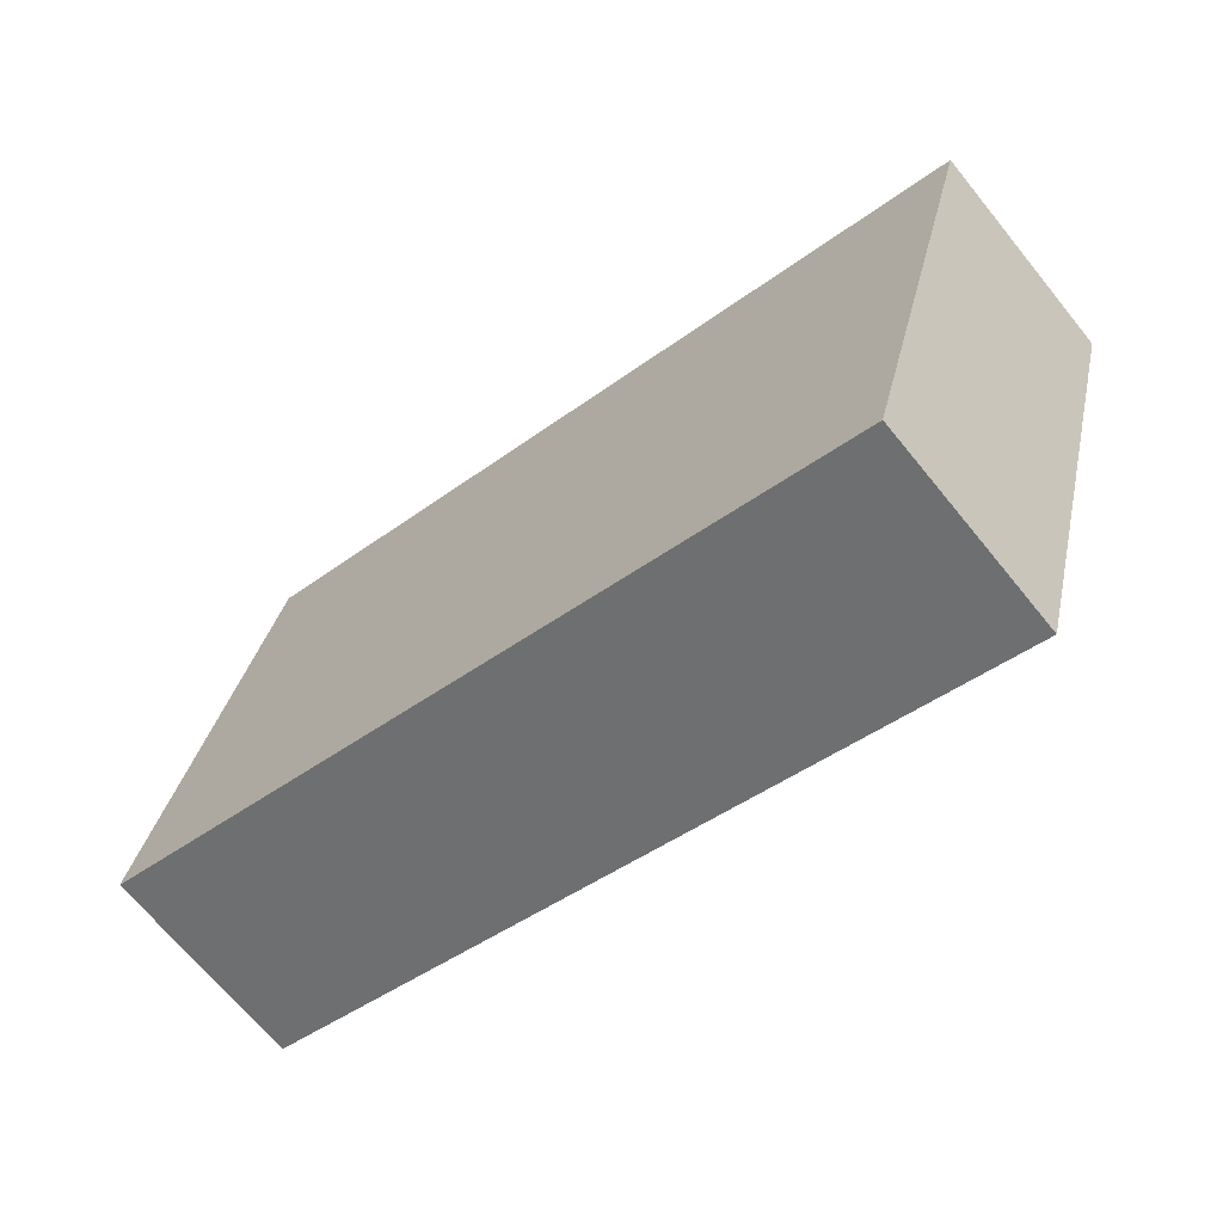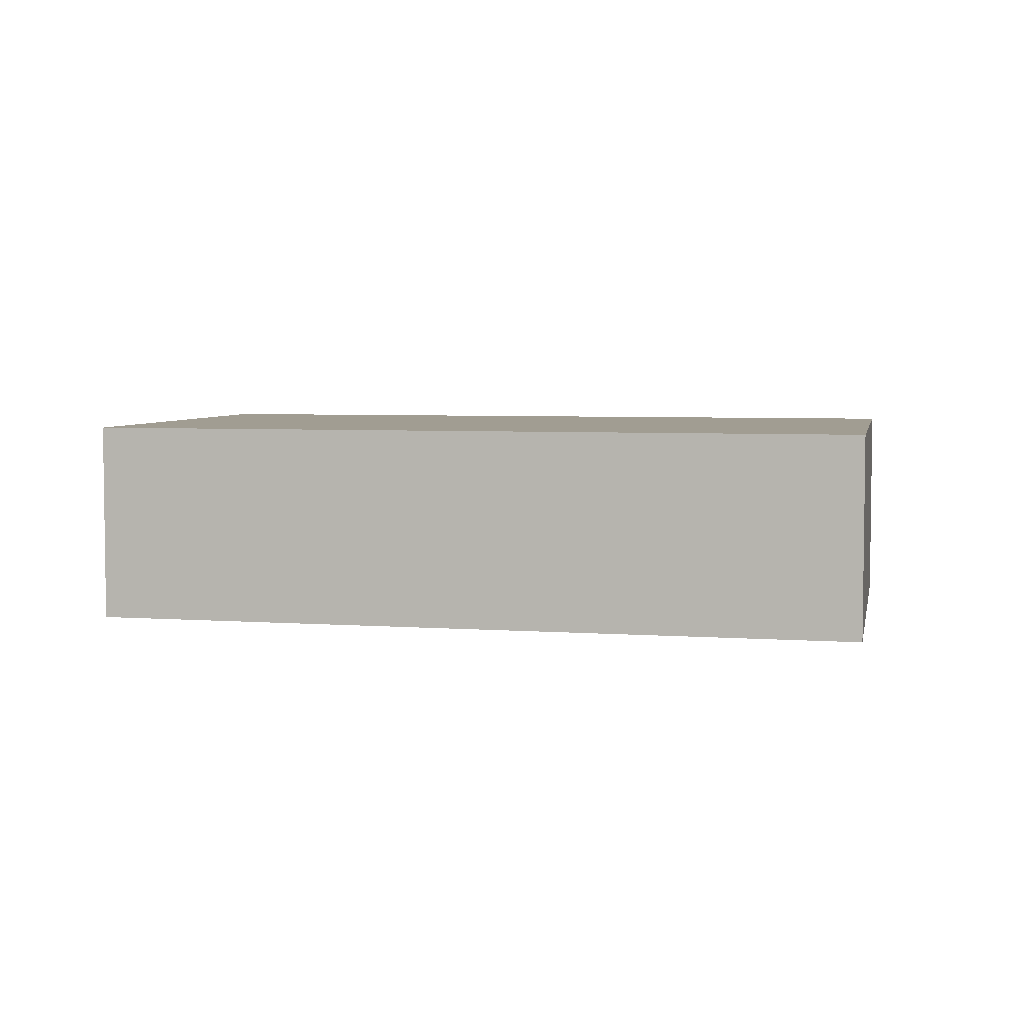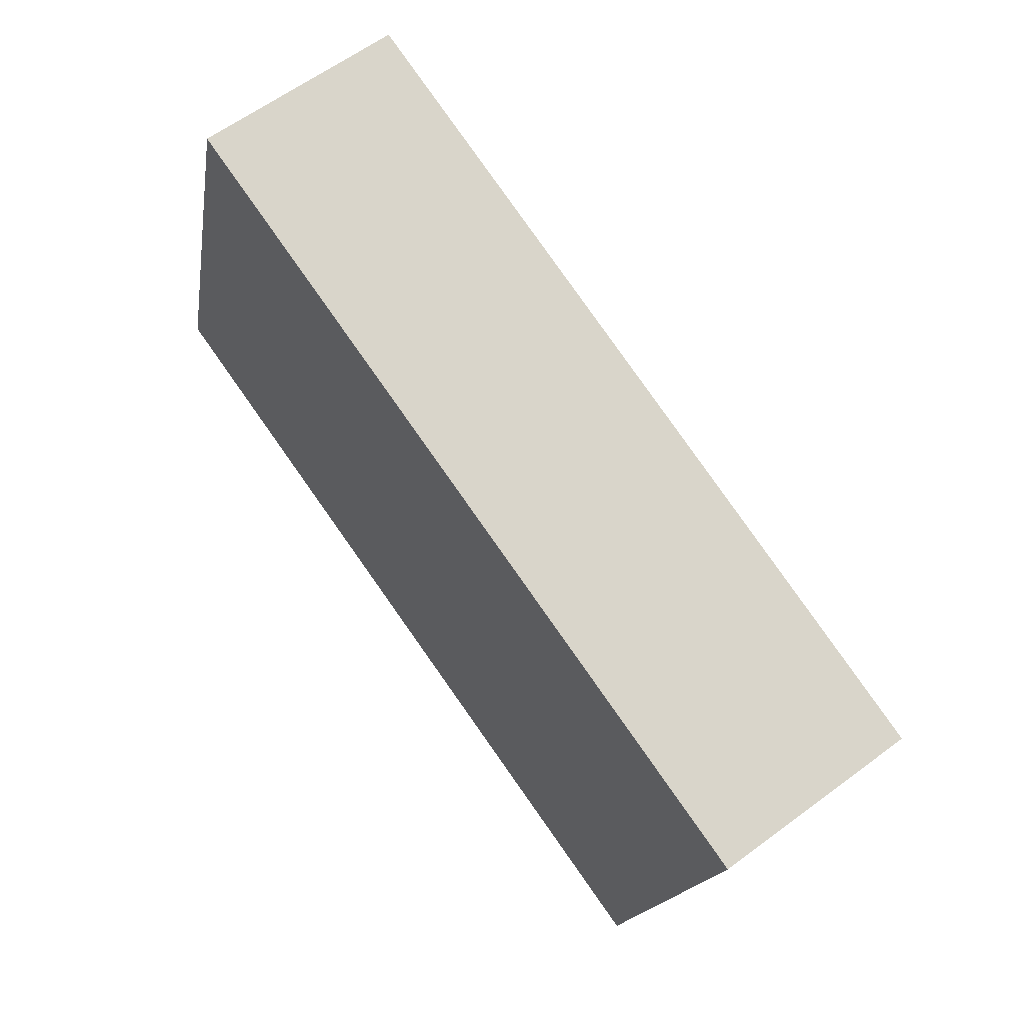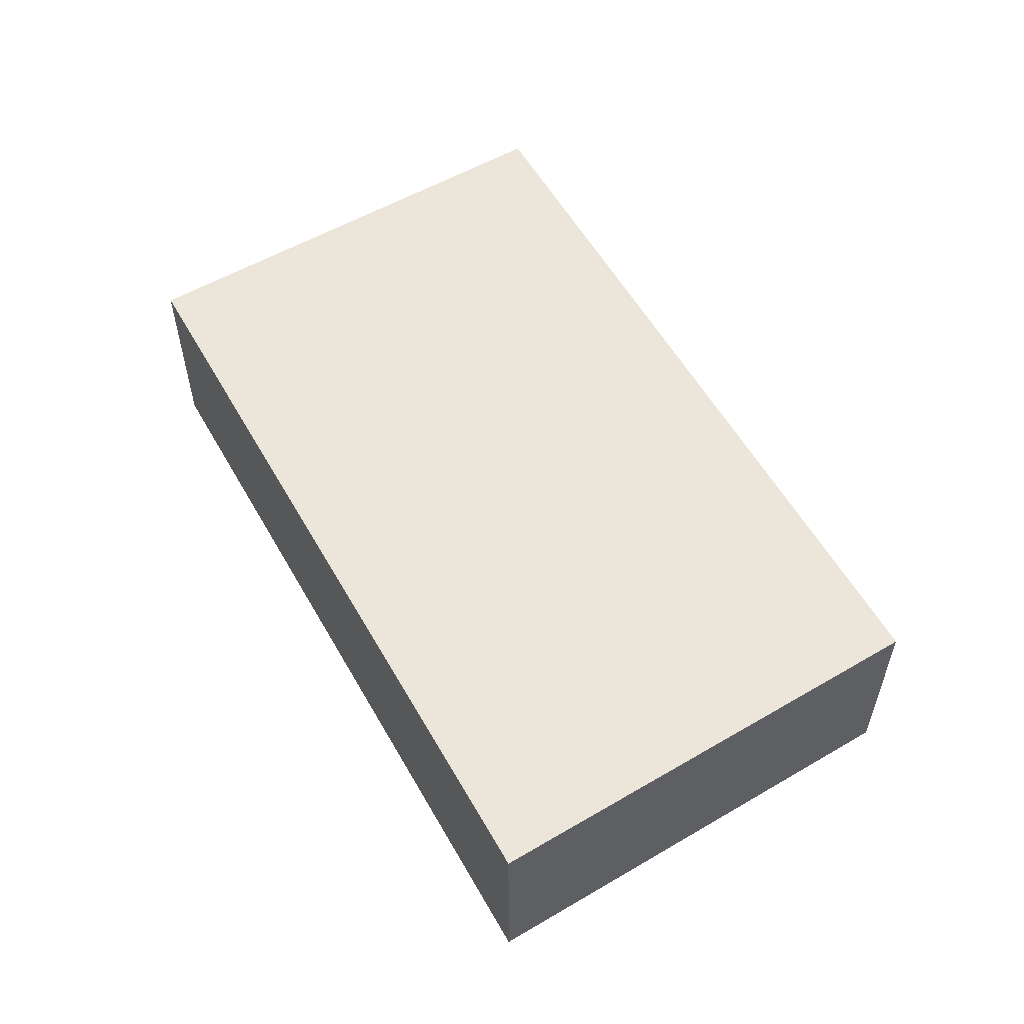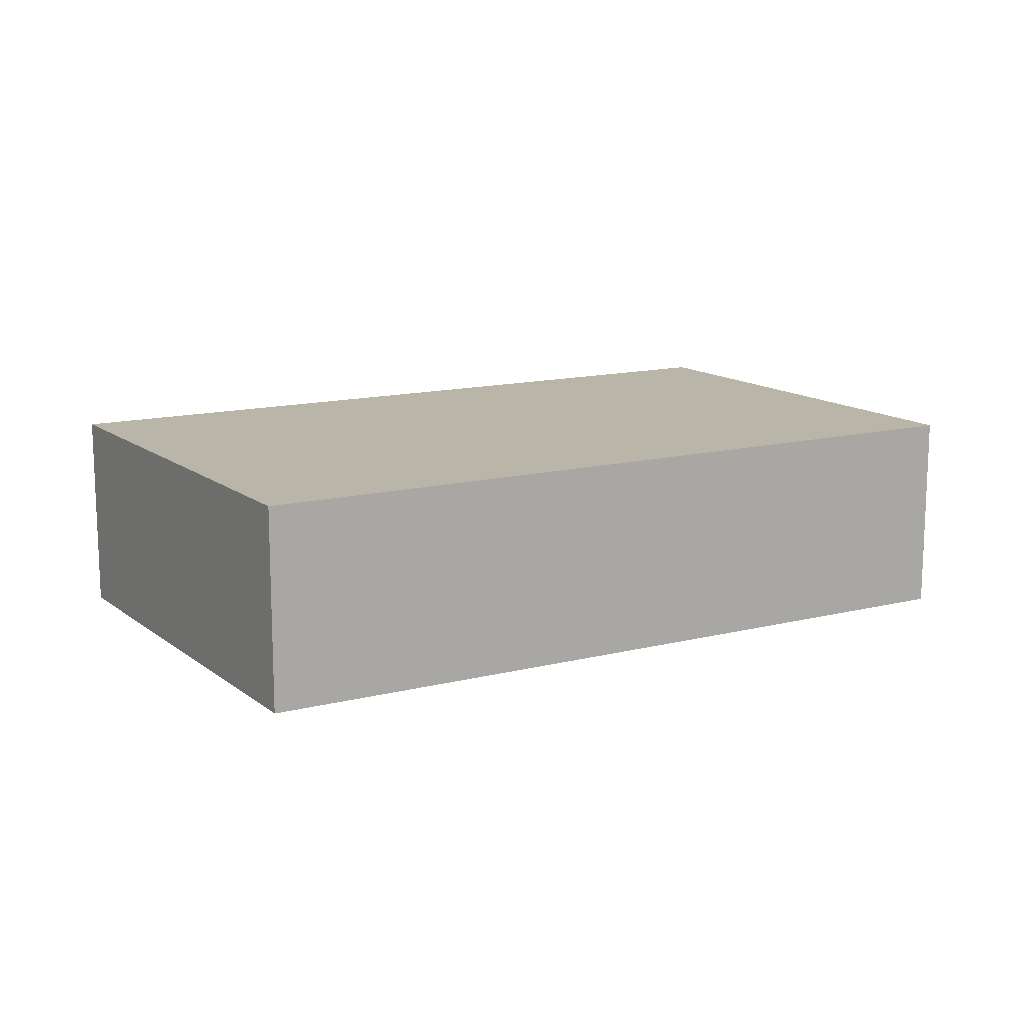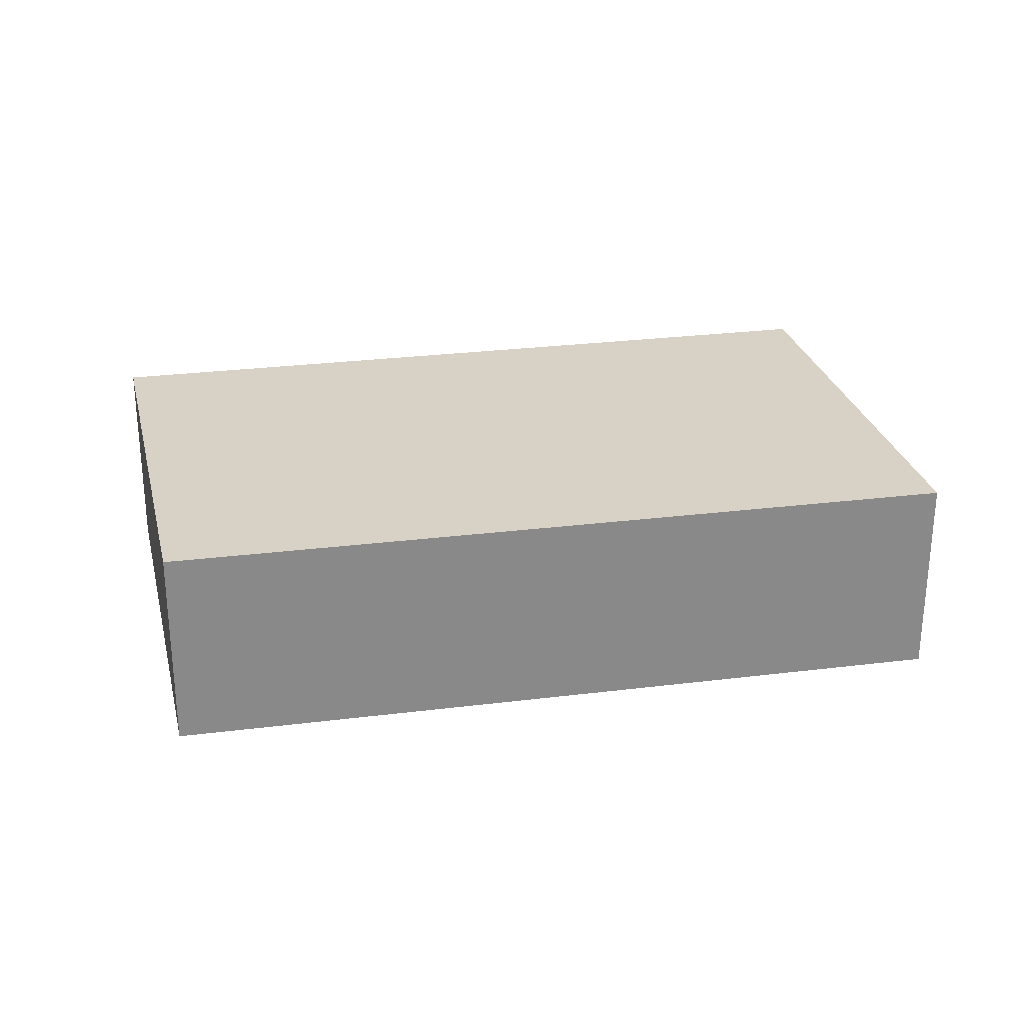
<metadata>
{"format":"obj","ext":"obj","renderer":"f3d","projection":"perspective","resolution":1024,"background":"white","views":[{"elev":-67.9,"azim":-140.9,"up":"+Z"},{"elev":4.7,"azim":176.0,"up":"+Y"},{"elev":61.1,"azim":-127.2,"up":"+Z"},{"elev":56.3,"azim":43.7,"up":"+Y"},{"elev":13.6,"azim":133.4,"up":"+Y"},{"elev":27.2,"azim":151.9,"up":"+Y"}]}
</metadata>
<code>
v  20.19 -3.789e-16 6.188
v  0.0001883 8.855 -0.0002801
v  0 0 0
v  20.19 8.855 6.188
v  28.97 -5.436e-16 8.878
v  28.97 8.855 8.877
v  29.35 -5.508e-16 8.995
v  29.35 8.855 8.995
v  32.85 -6.165e-16 10.07
v  32.85 8.855 10.07
v  33.52 -6.291e-16 10.27
v  33.52 8.855 10.27
v  38.71 5.816e-16 -9.498
v  38.71 8.855 -9.499
v  38.04 8.855 -9.705
v  38.04 5.943e-16 -9.705
v  34.76 8.855 -10.72
v  34.76 6.566e-16 -10.72
v  5.419 8.855 -19.81
v  5.419 1.213e-15 -19.81
g defaultobject
f 1 2 3
f 2 1 4
f 5 4 1
f 4 5 6
f 7 6 5
f 6 7 8
f 9 8 7
f 8 9 10
f 11 10 9
f 10 11 12
f 13 12 11
f 12 13 14
f 15 13 16
f 13 15 14
f 17 16 18
f 16 17 15
f 19 18 20
f 18 19 17
f 2 20 3
f 20 2 19
f 1 2 3
f 2 1 4
f 5 4 1
f 4 5 6
f 7 6 5
f 6 7 8
f 9 8 7
f 8 9 10
f 11 10 9
f 10 11 12
f 13 12 11
f 12 13 14
f 15 13 16
f 13 15 14
f 17 16 18
f 16 17 15
f 19 18 20
f 18 19 17
f 2 20 3
f 20 2 19
f 20 1 3
f 1 20 5
f 5 20 7
f 7 20 9
f 9 20 11
f 11 20 16
f 11 16 13
f 16 20 18
f 20 1 3
f 1 20 5
f 5 20 7
f 7 20 9
f 9 20 11
f 11 20 16
f 11 16 13
f 16 20 18
f 2 17 19
f 17 2 4
f 17 4 6
f 17 6 15
f 15 6 8
f 15 8 10
f 15 10 14
f 14 10 12
f 2 17 19
f 17 2 4
f 17 4 6
f 17 6 15
f 15 6 8
f 15 8 10
f 15 10 14
f 14 10 12

</code>
